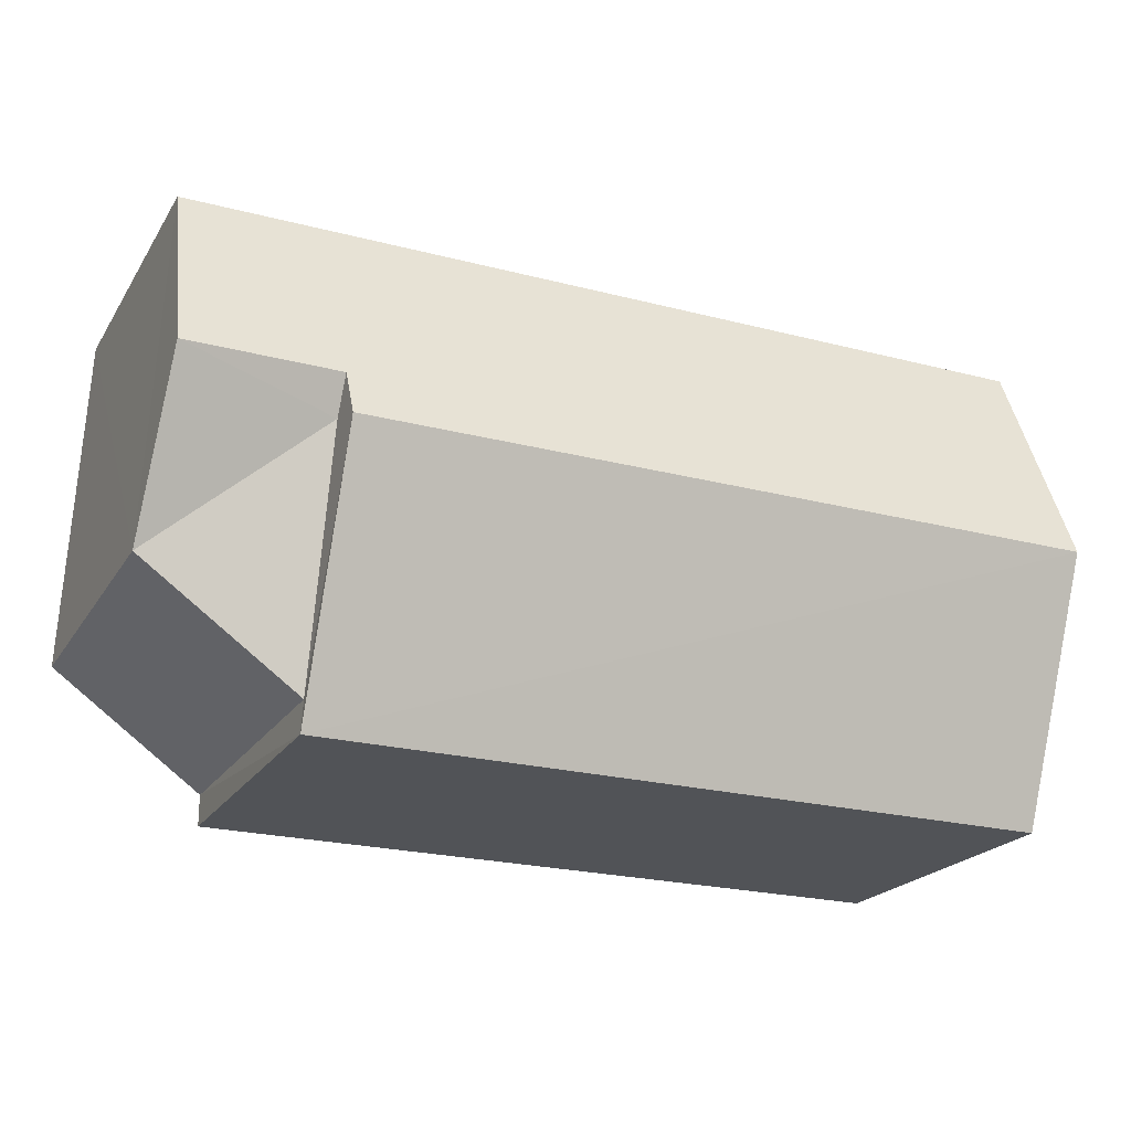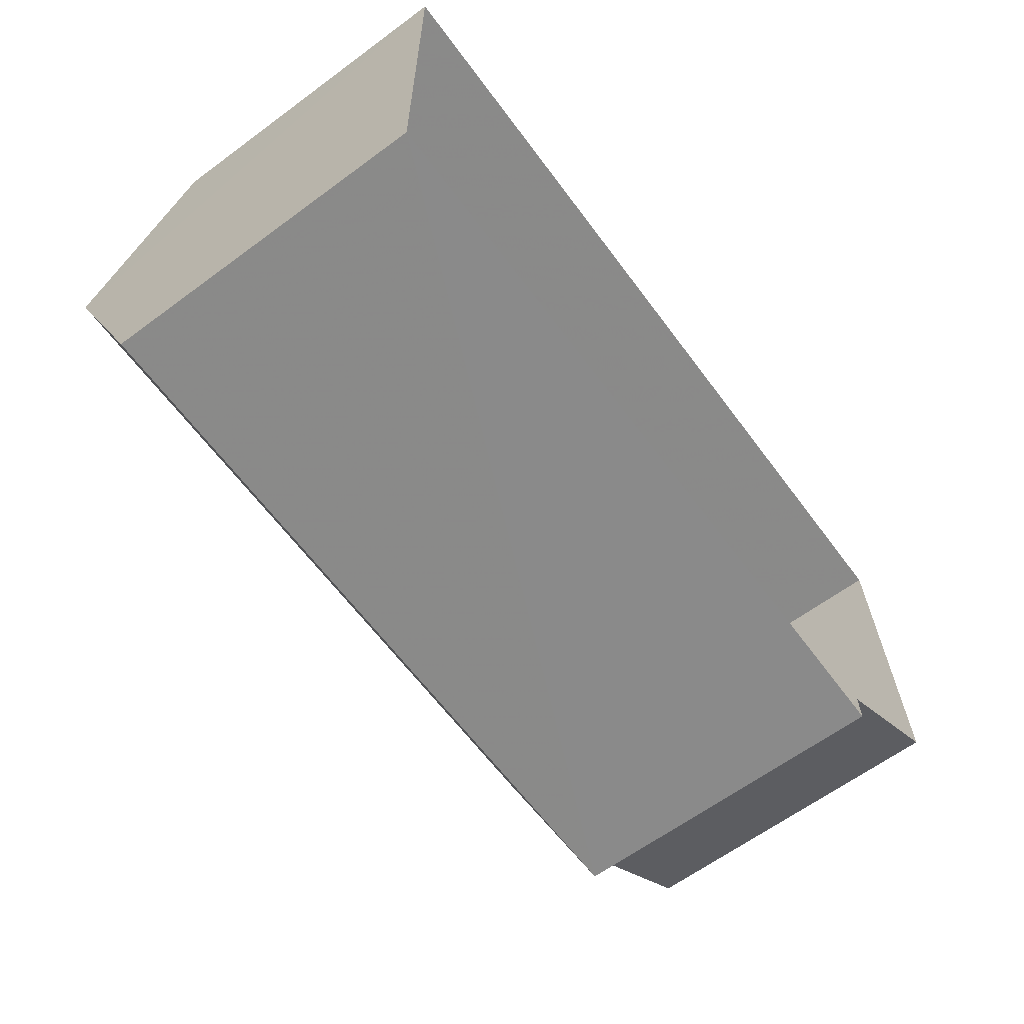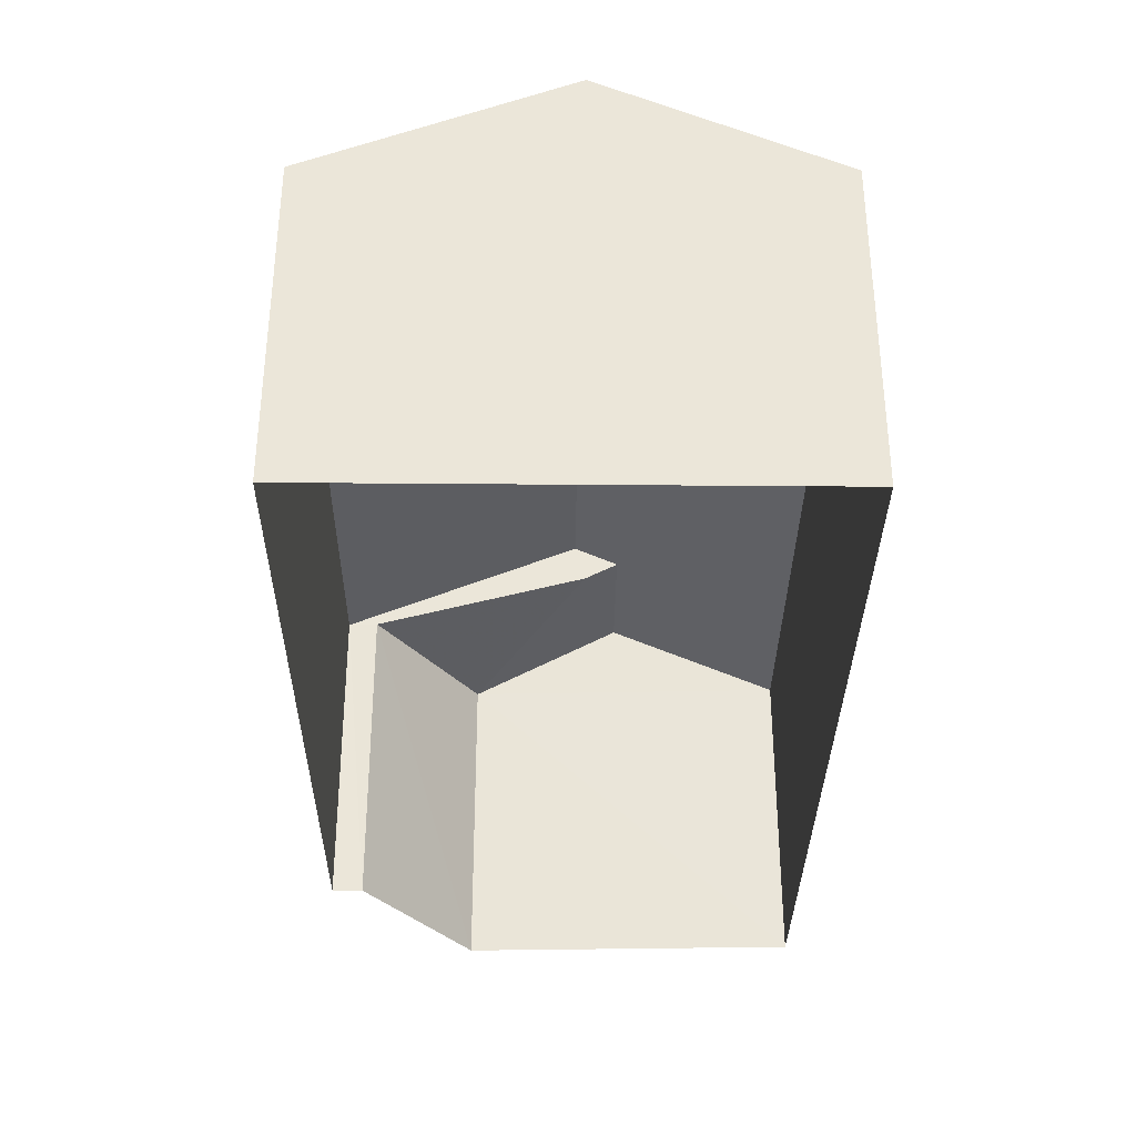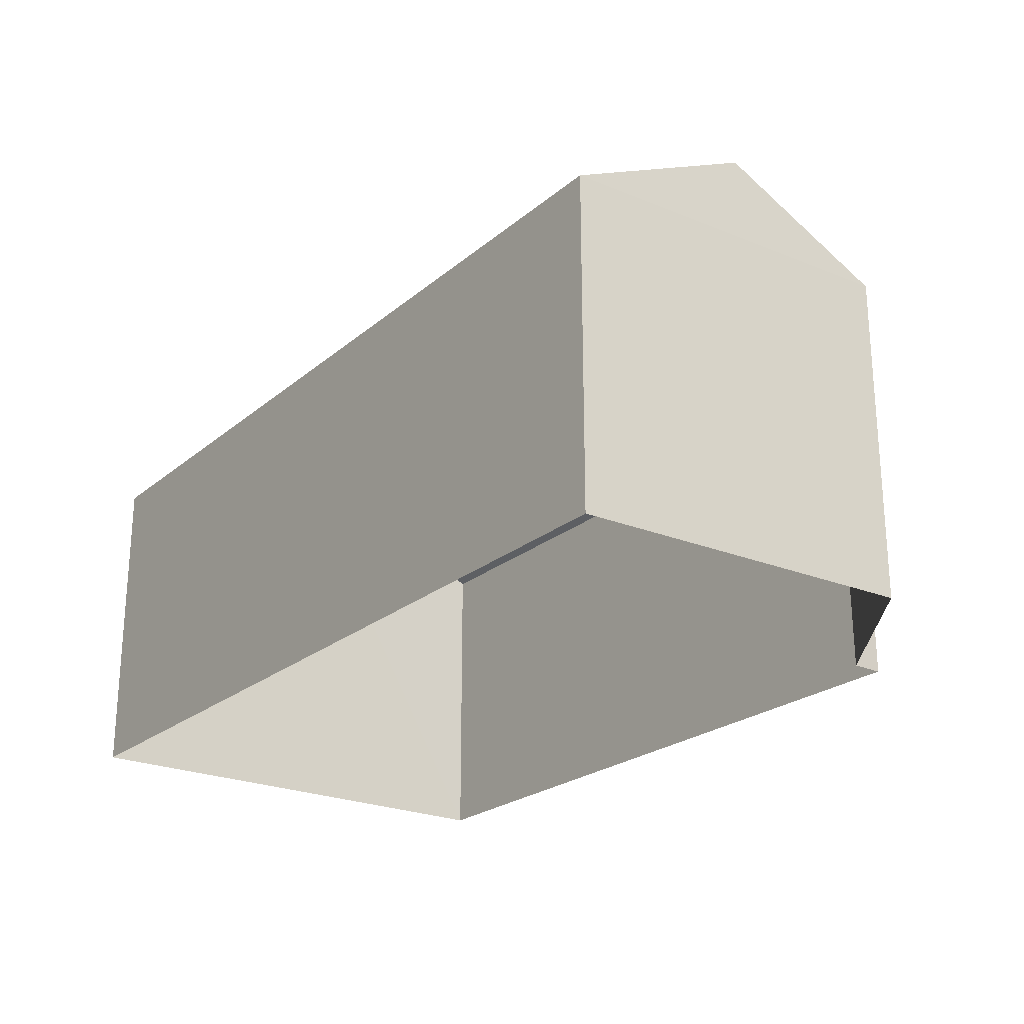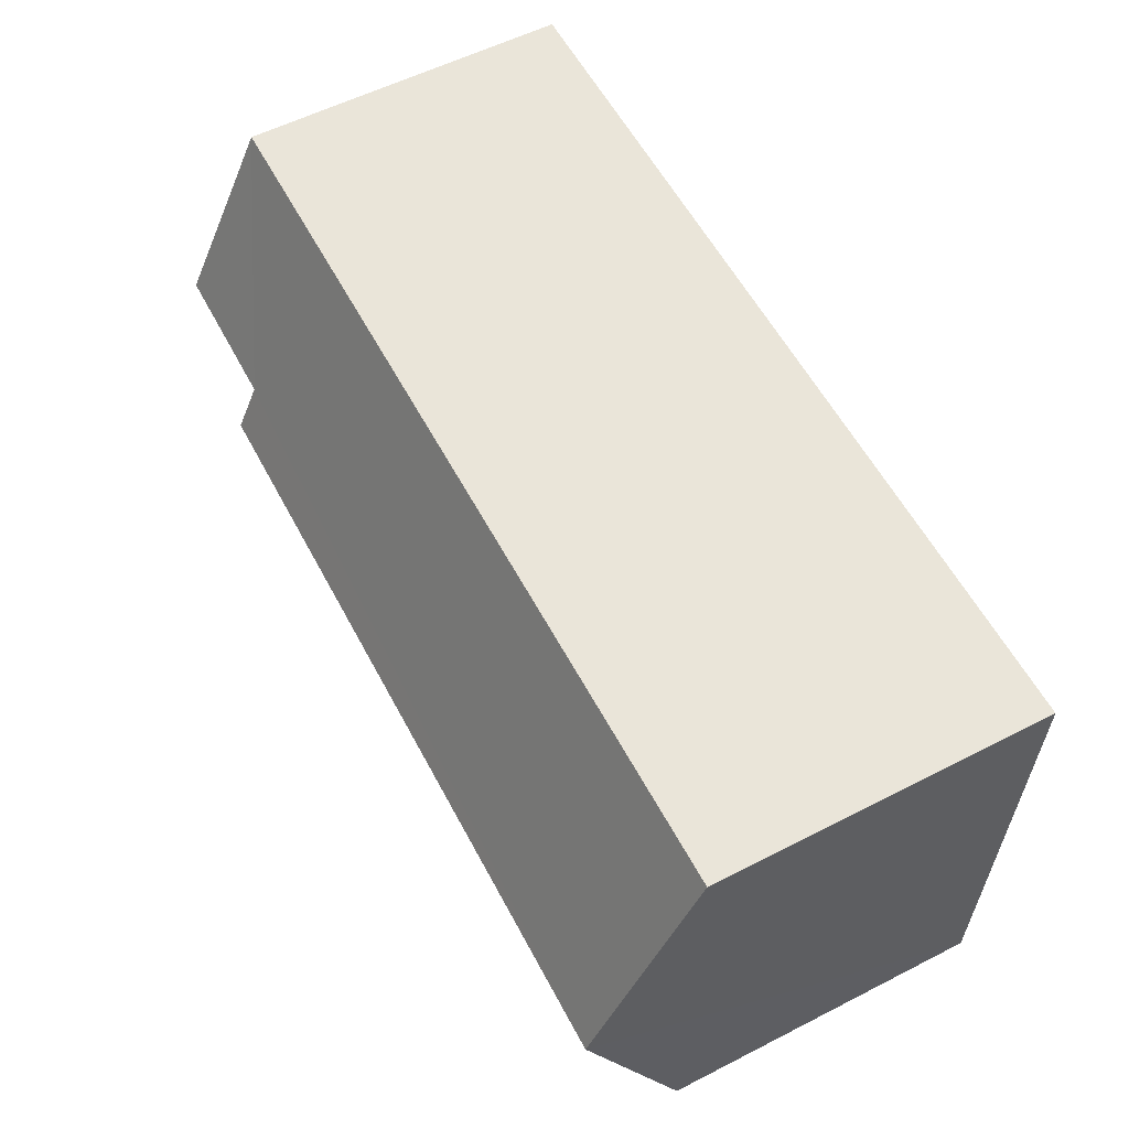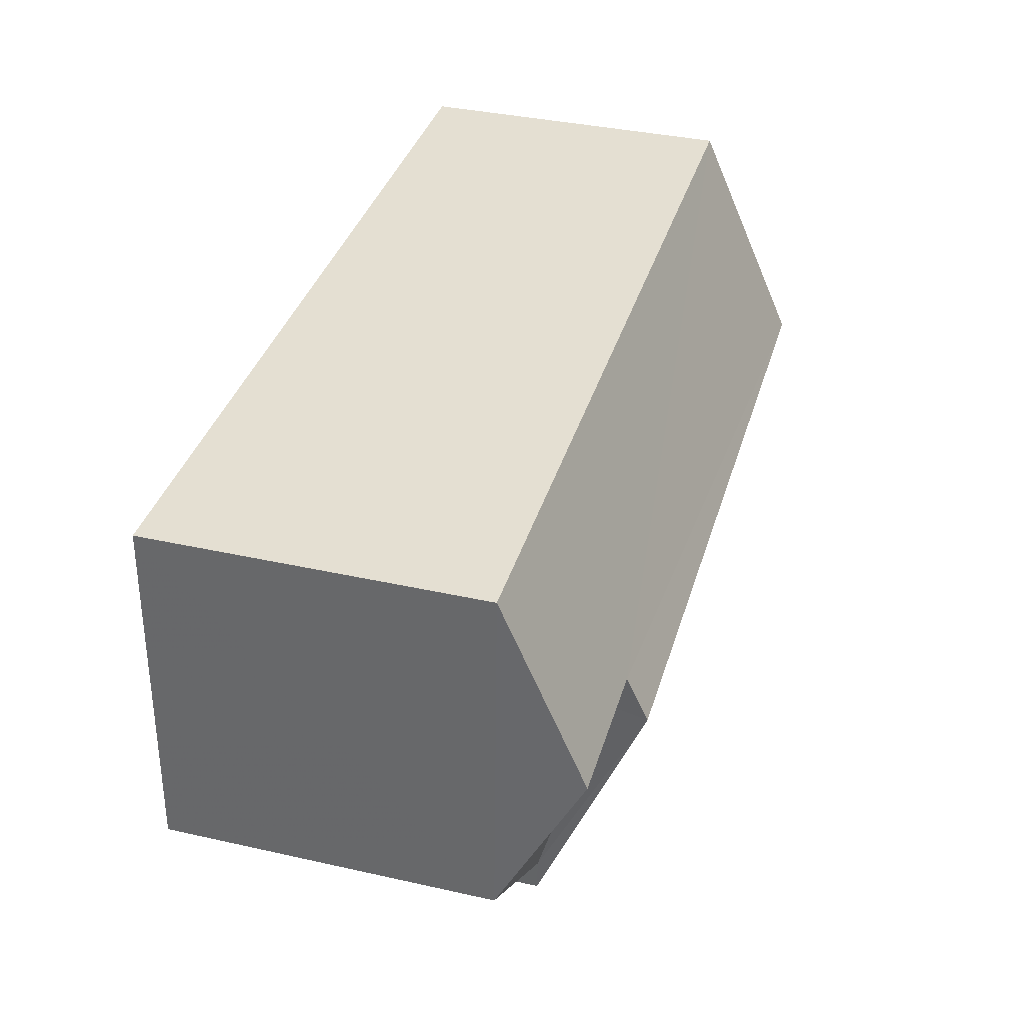
<metadata>
{"format":"obj","ext":"obj","renderer":"f3d","projection":"perspective","resolution":1024,"background":"white","views":[{"elev":-21.7,"azim":-23.8,"up":"+Y"},{"elev":-63.8,"azim":126.5,"up":"+Y"},{"elev":-33.1,"azim":88.9,"up":"+Z"},{"elev":-23.4,"azim":-126.8,"up":"+Z"},{"elev":57.7,"azim":62.1,"up":"+Y"},{"elev":37.4,"azim":-74.0,"up":"+Y"}]}
</metadata>
<code>
v -3.74e+05 -1.053e+05 19.77
v -3.74e+05 -1.053e+05 19.77
v -3.74e+05 -1.053e+05 19.77
v -3.74e+05 -1.053e+05 19.76
v -3.74e+05 -1.053e+05 19.77
v -3.74e+05 -1.053e+05 19.77
v -3.74e+05 -1.053e+05 27.82
v -3.74e+05 -1.053e+05 28.2
v -3.74e+05 -1.053e+05 26.49
v -3.74e+05 -1.053e+05 28.2
v -3.74e+05 -1.053e+05 26.49
v -3.74e+05 -1.053e+05 28.65
v -3.74e+05 -1.053e+05 28.64
v -3.74e+05 -1.053e+05 26.49
v -3.74e+05 -1.053e+05 26.49
v -3.74e+05 -1.053e+05 26.5
v -3.74e+05 -1.053e+05 26.49
f 1 2 3
f 2 4 3
f 3 5 6
f 3 4 5
f 7 8 9
f 7 10 8
f 11 7 9
f 12 13 10
f 13 14 10
f 10 15 8
f 10 14 15
f 13 16 17
f 13 12 16
f 17 5 13
f 5 4 13
f 4 14 13
f 15 2 9
f 15 9 8
f 2 1 9
f 16 6 5
f 17 16 5
f 4 15 14
f 4 2 15
f 10 7 12
f 3 6 16
f 11 3 16
f 12 7 11
f 12 11 16
f 11 9 1
f 3 11 1

</code>
